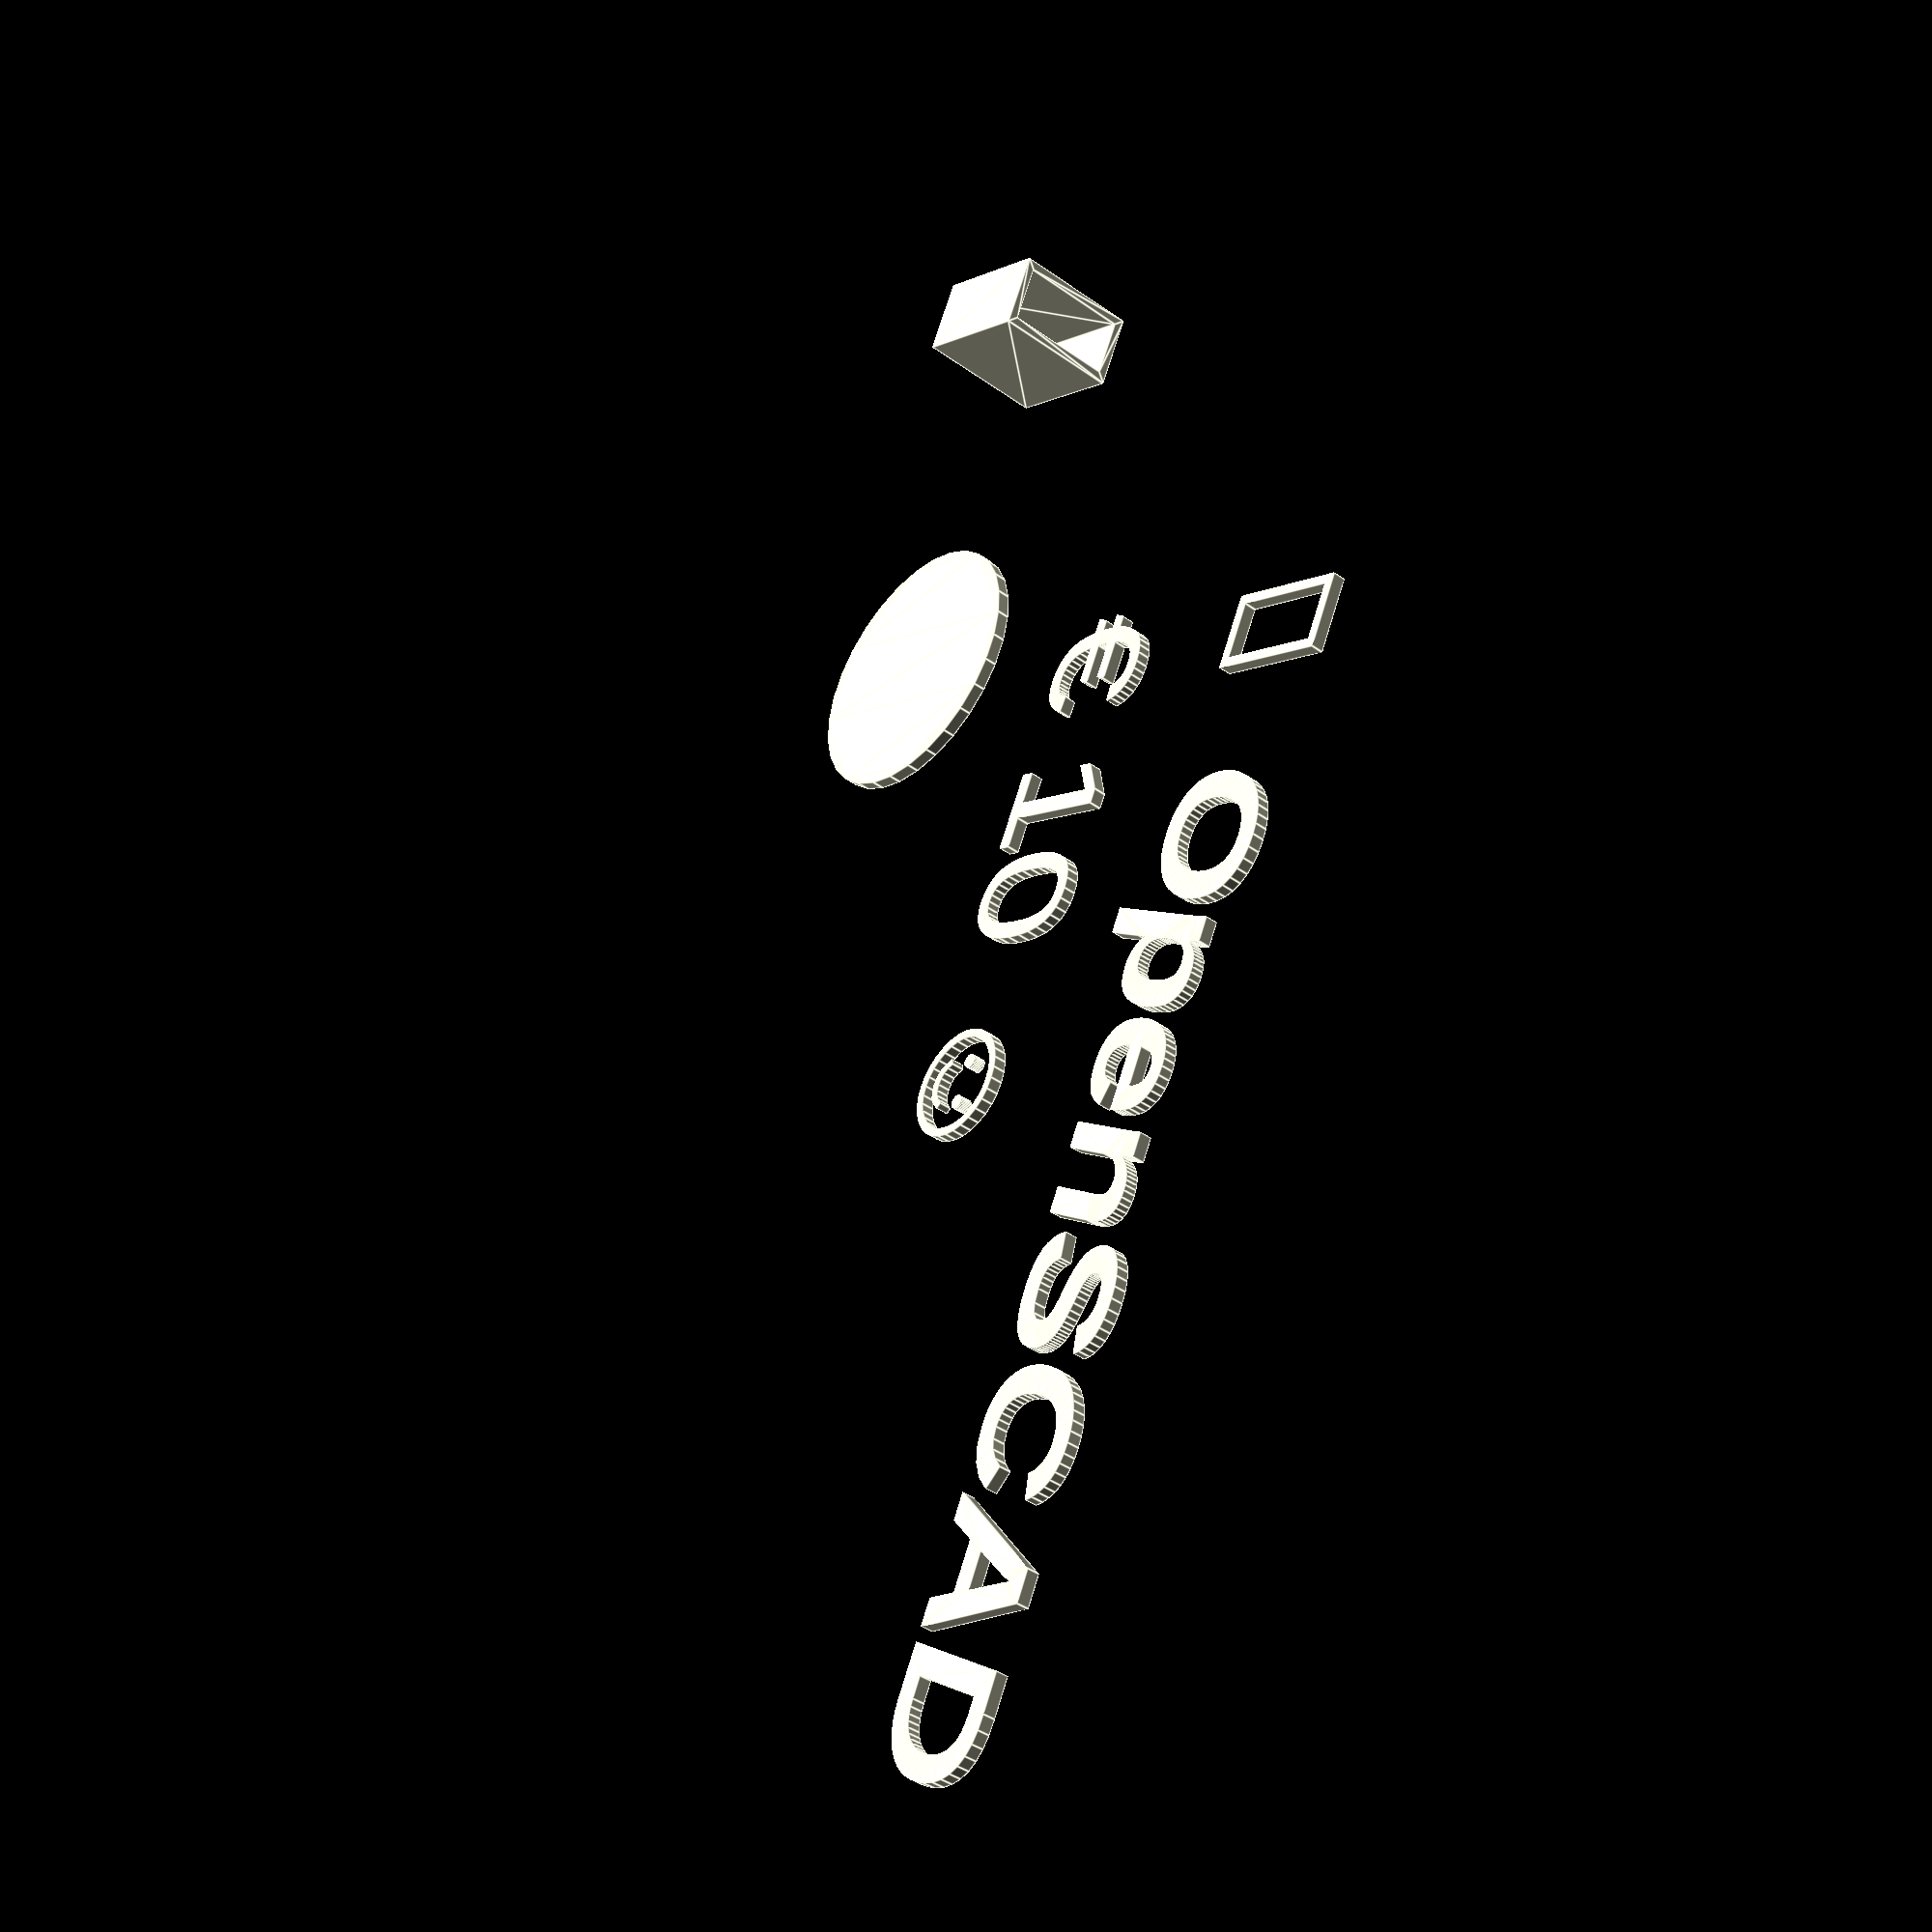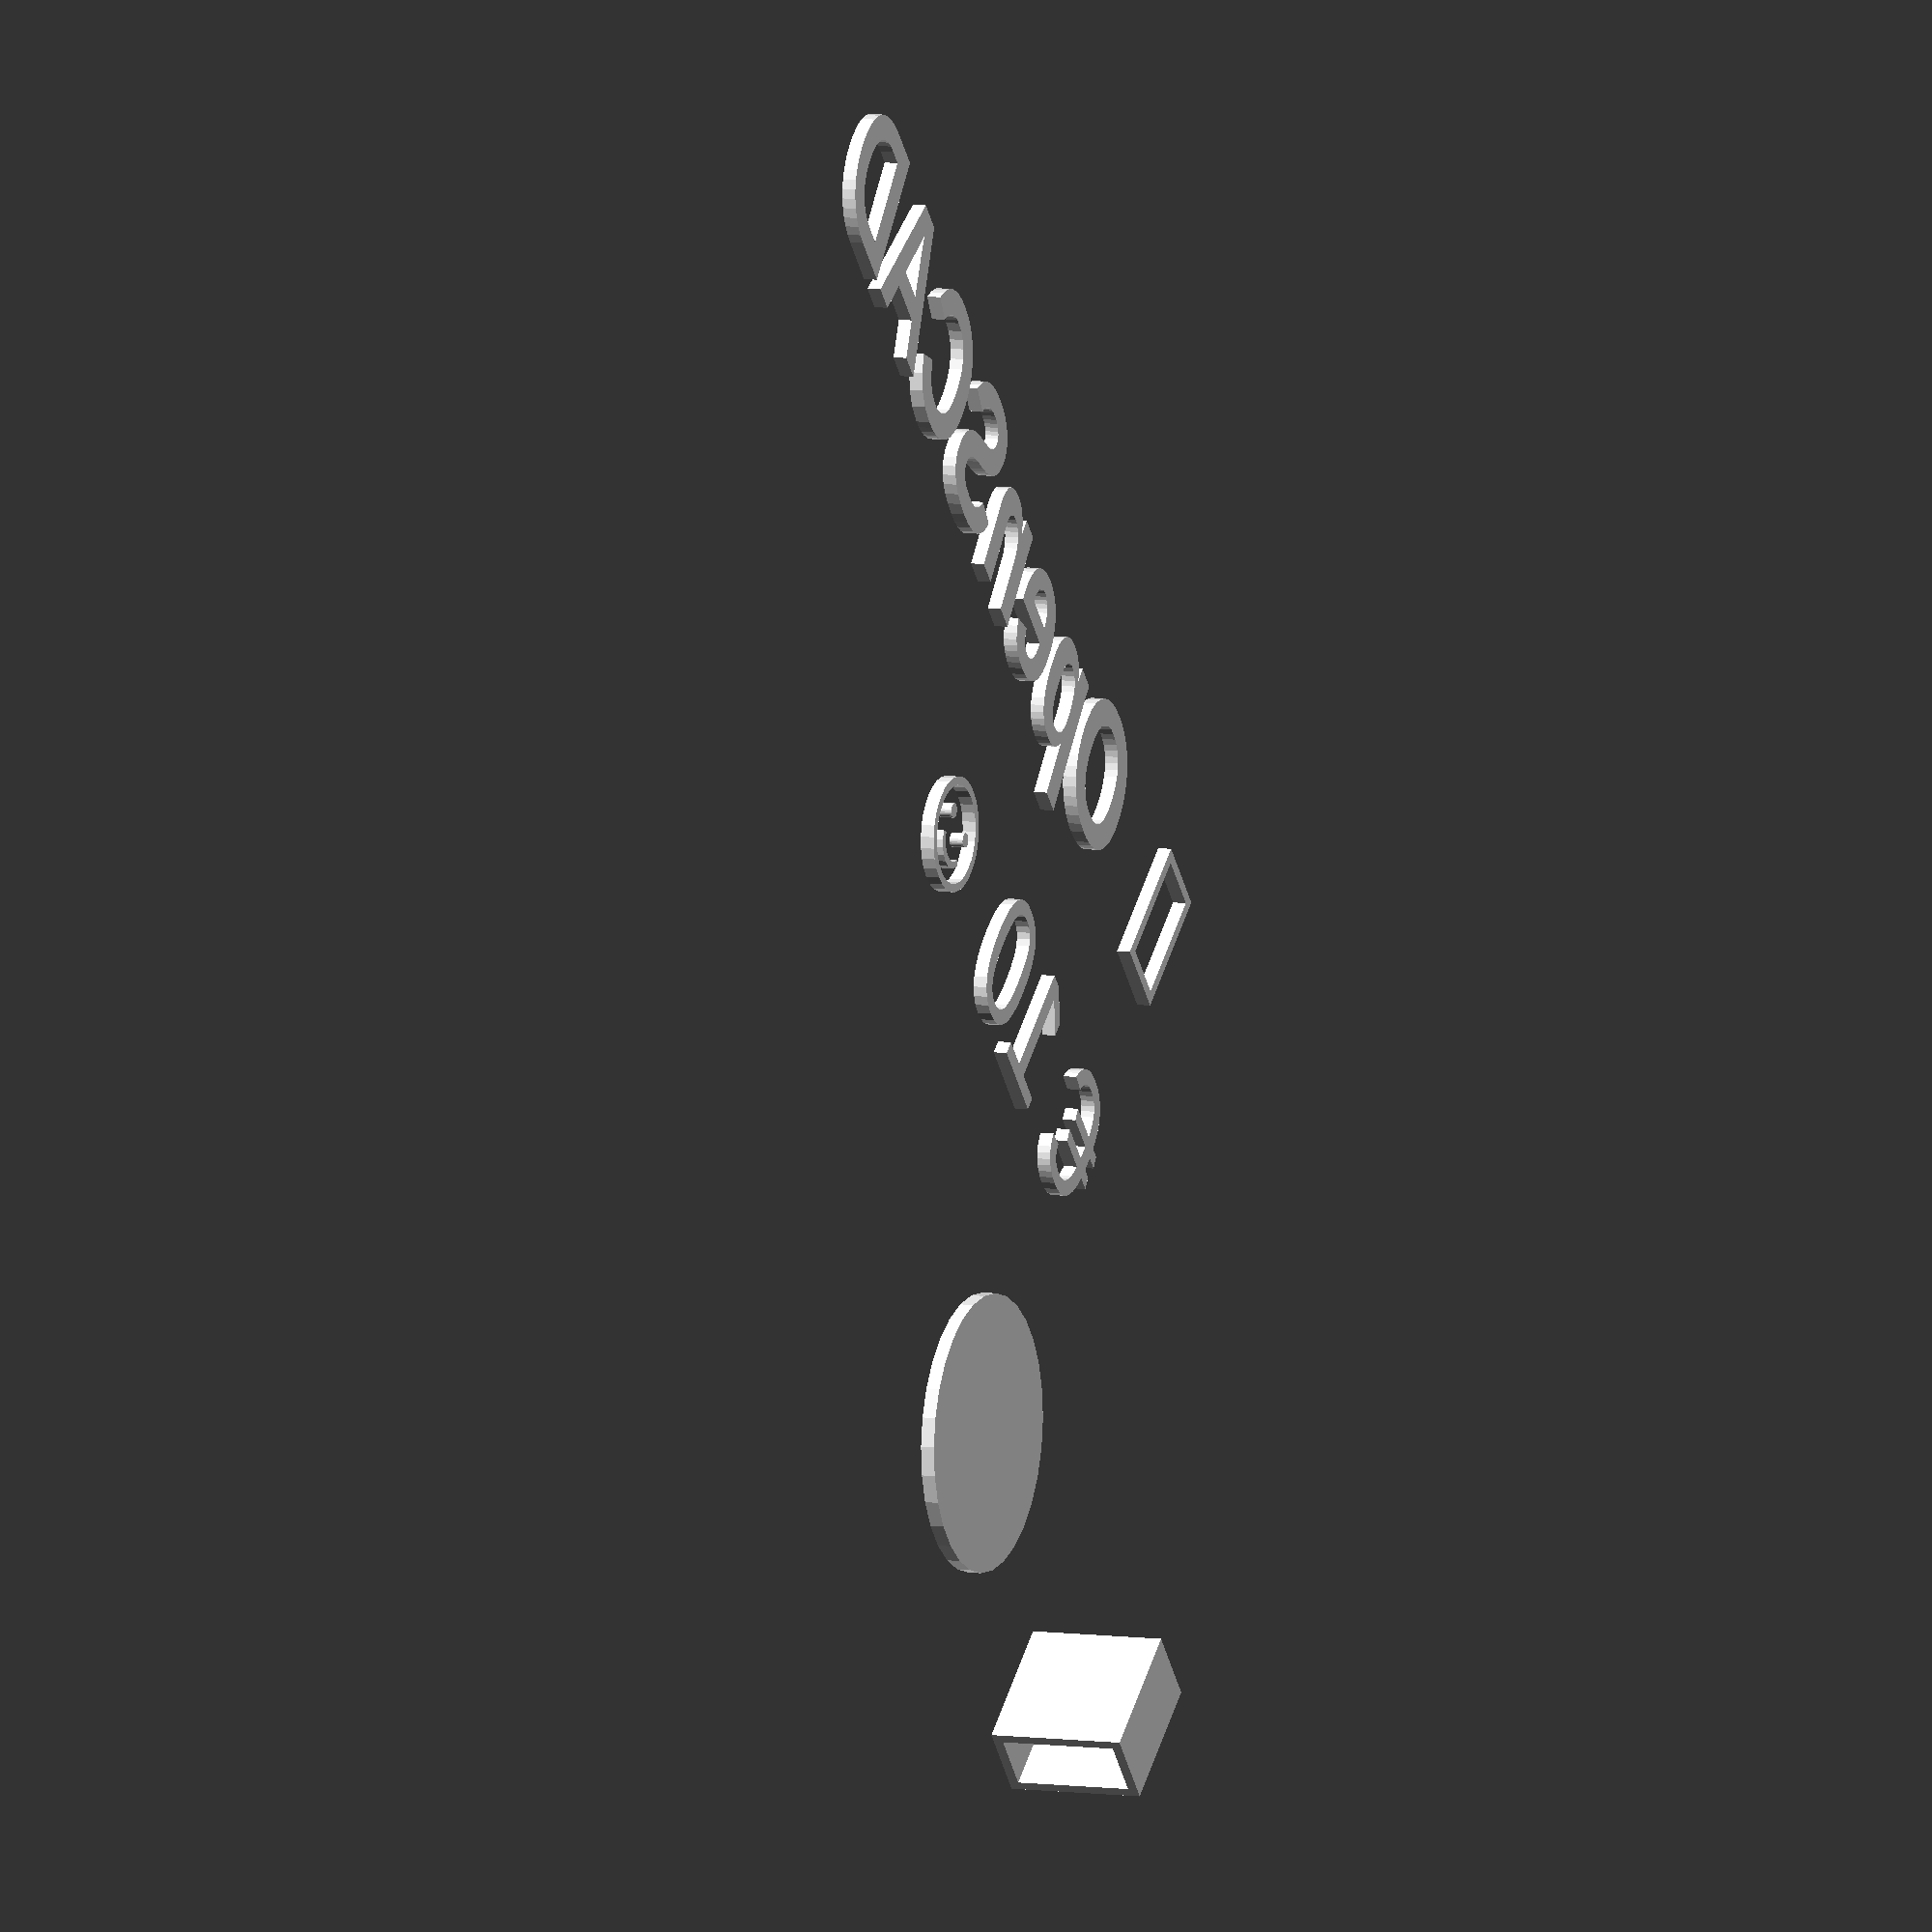
<openscad>
translate([0, 0, 0]){
    circle(10);
}
translate([0, 20, 0]){
    text("\u20AC 10 \u263A");
}
translate([0, 40, 0]) {
    text("春", font = "標楷體");
}
translate([15, 40]) {
   text("OpenSCAD", font = "Liberation Sans:style=Bold Italic");
 }

translate([-30, 0, 0]) {
    rotate([90, 0, 0])
    linear_extrude(10, center=true) {
            text("春", font = "標楷體", valign="center", halign="center");
    }
}

</openscad>
<views>
elev=40.4 azim=116.1 roll=48.7 proj=p view=edges
elev=171.9 azim=130.4 roll=67.1 proj=o view=wireframe
</views>
